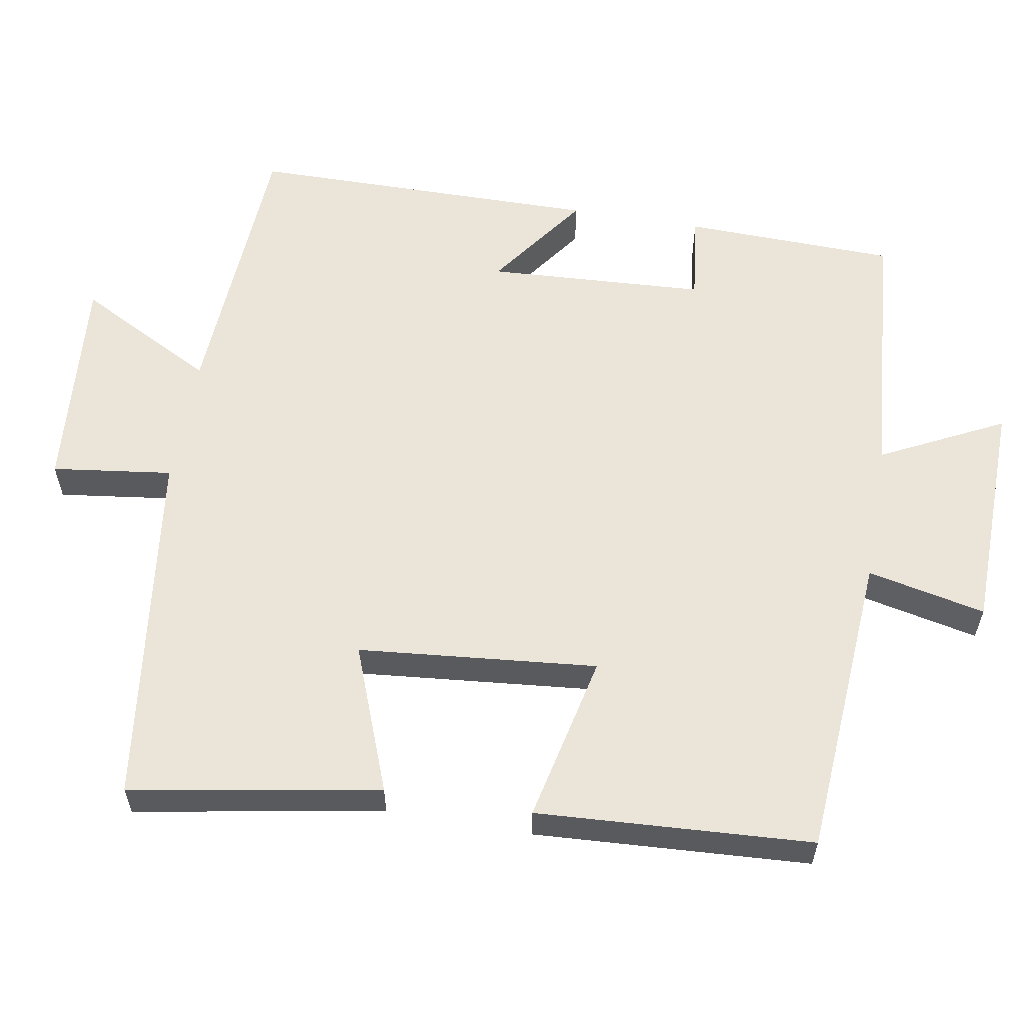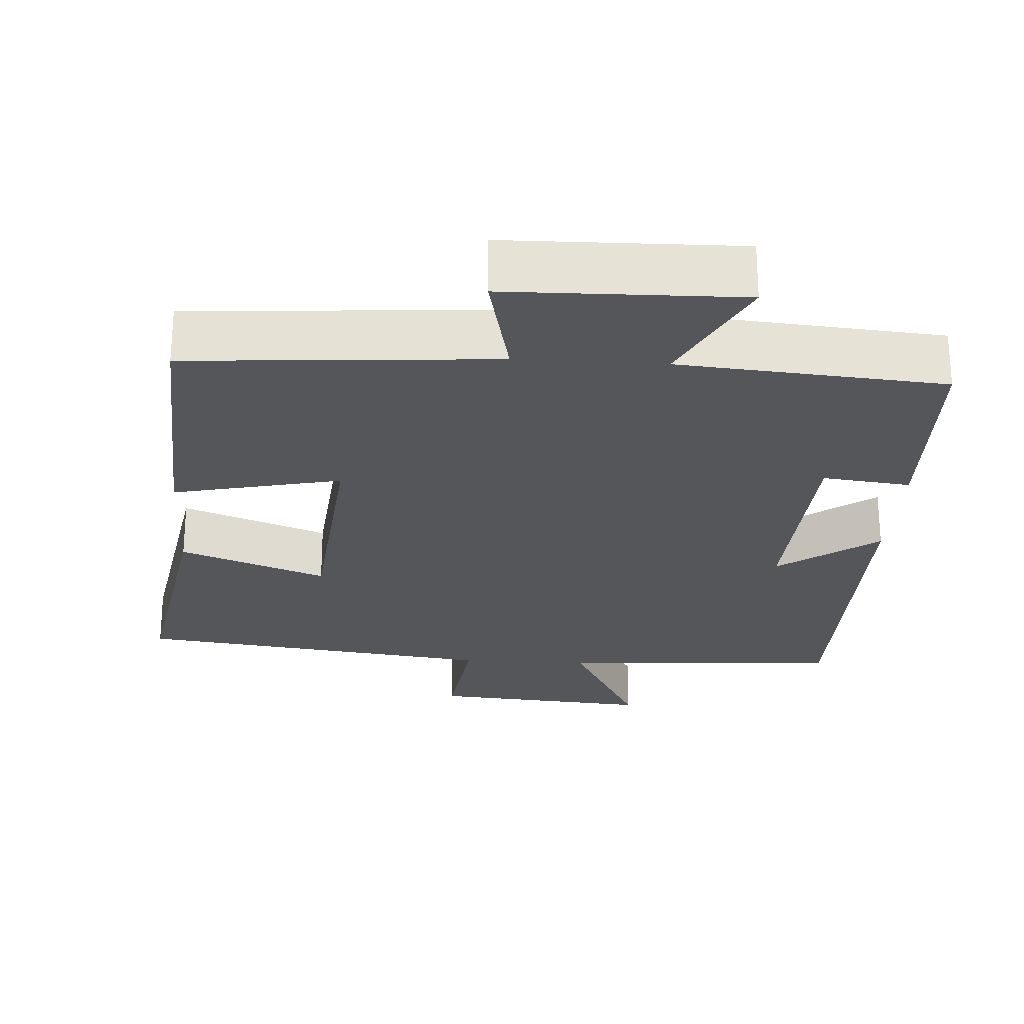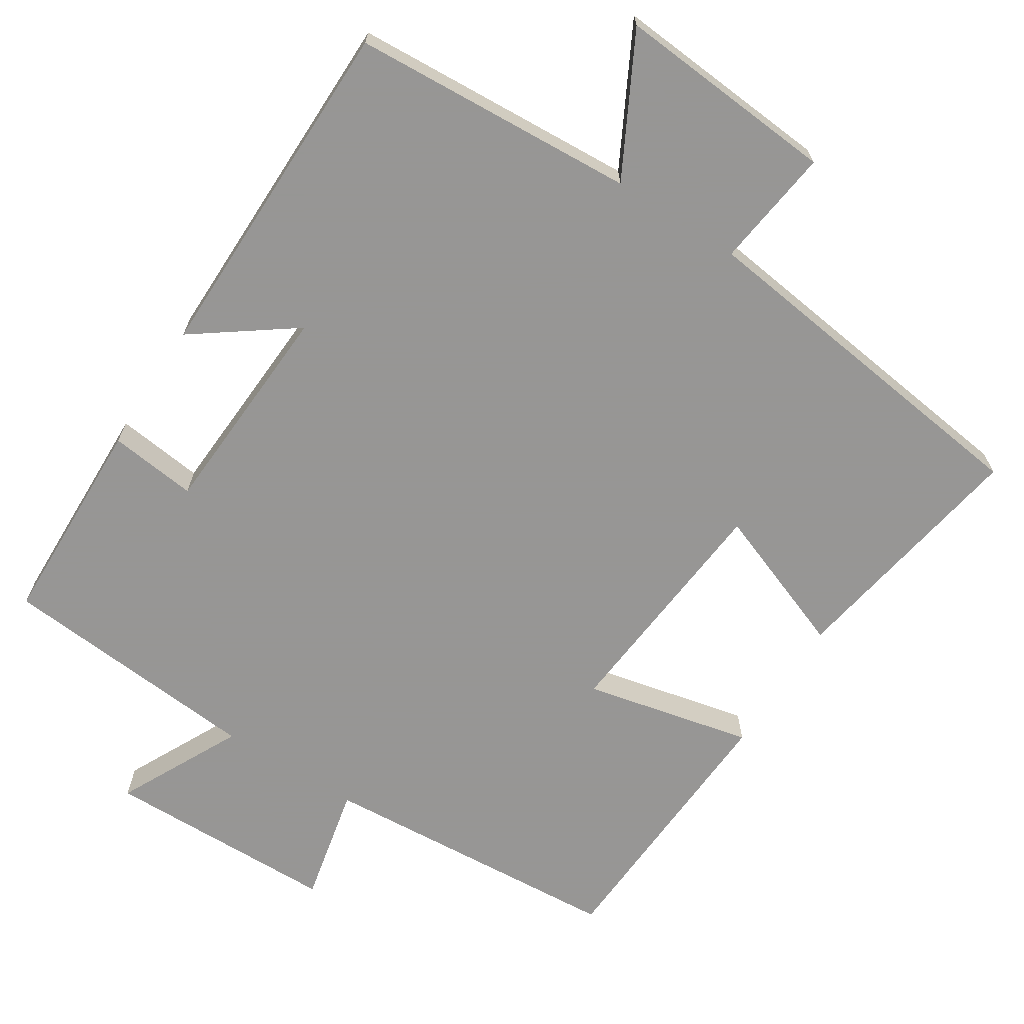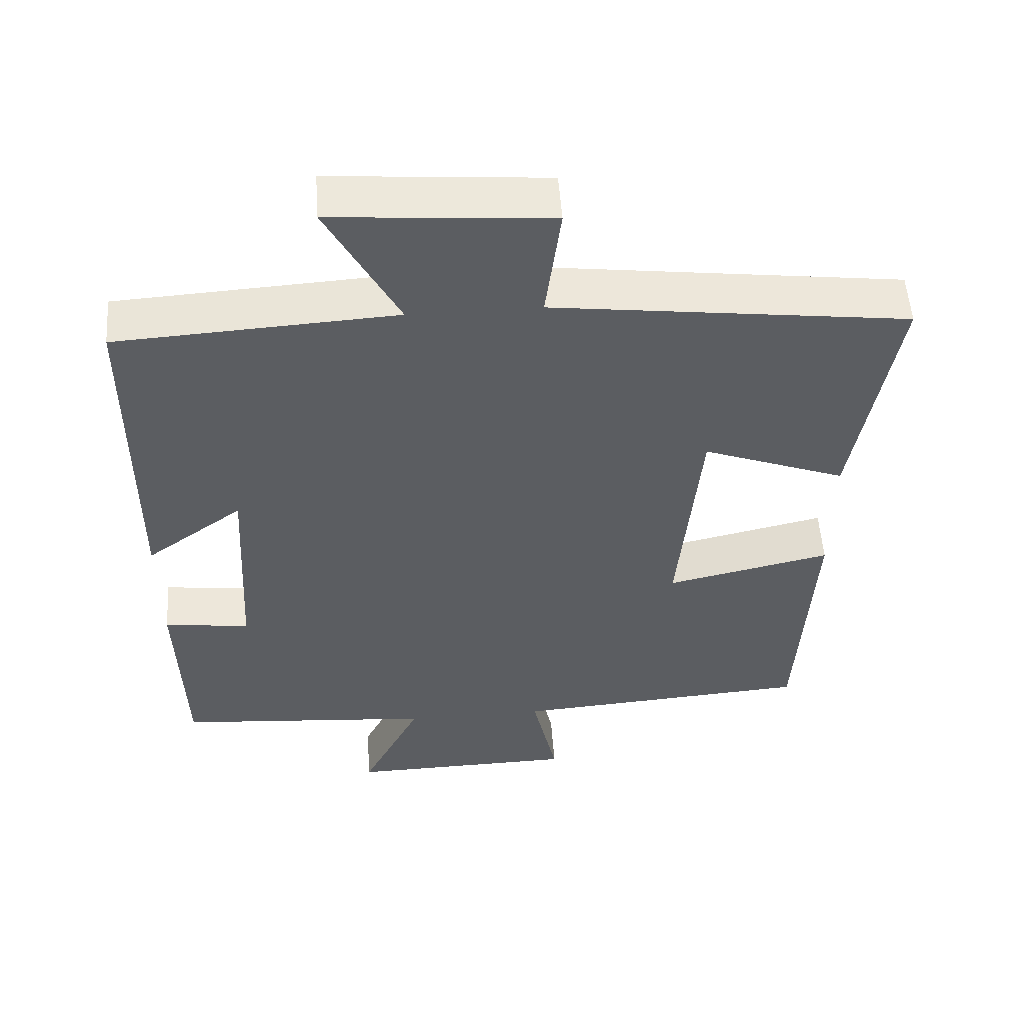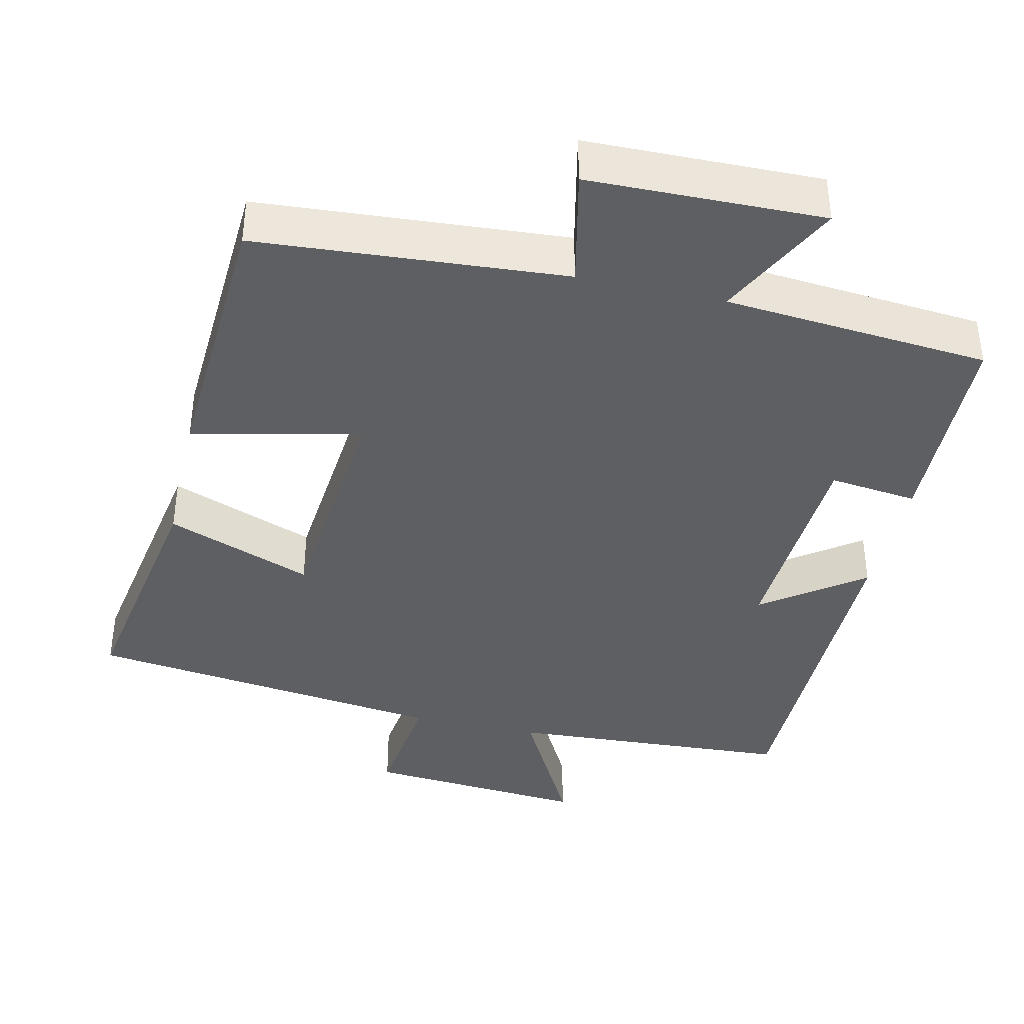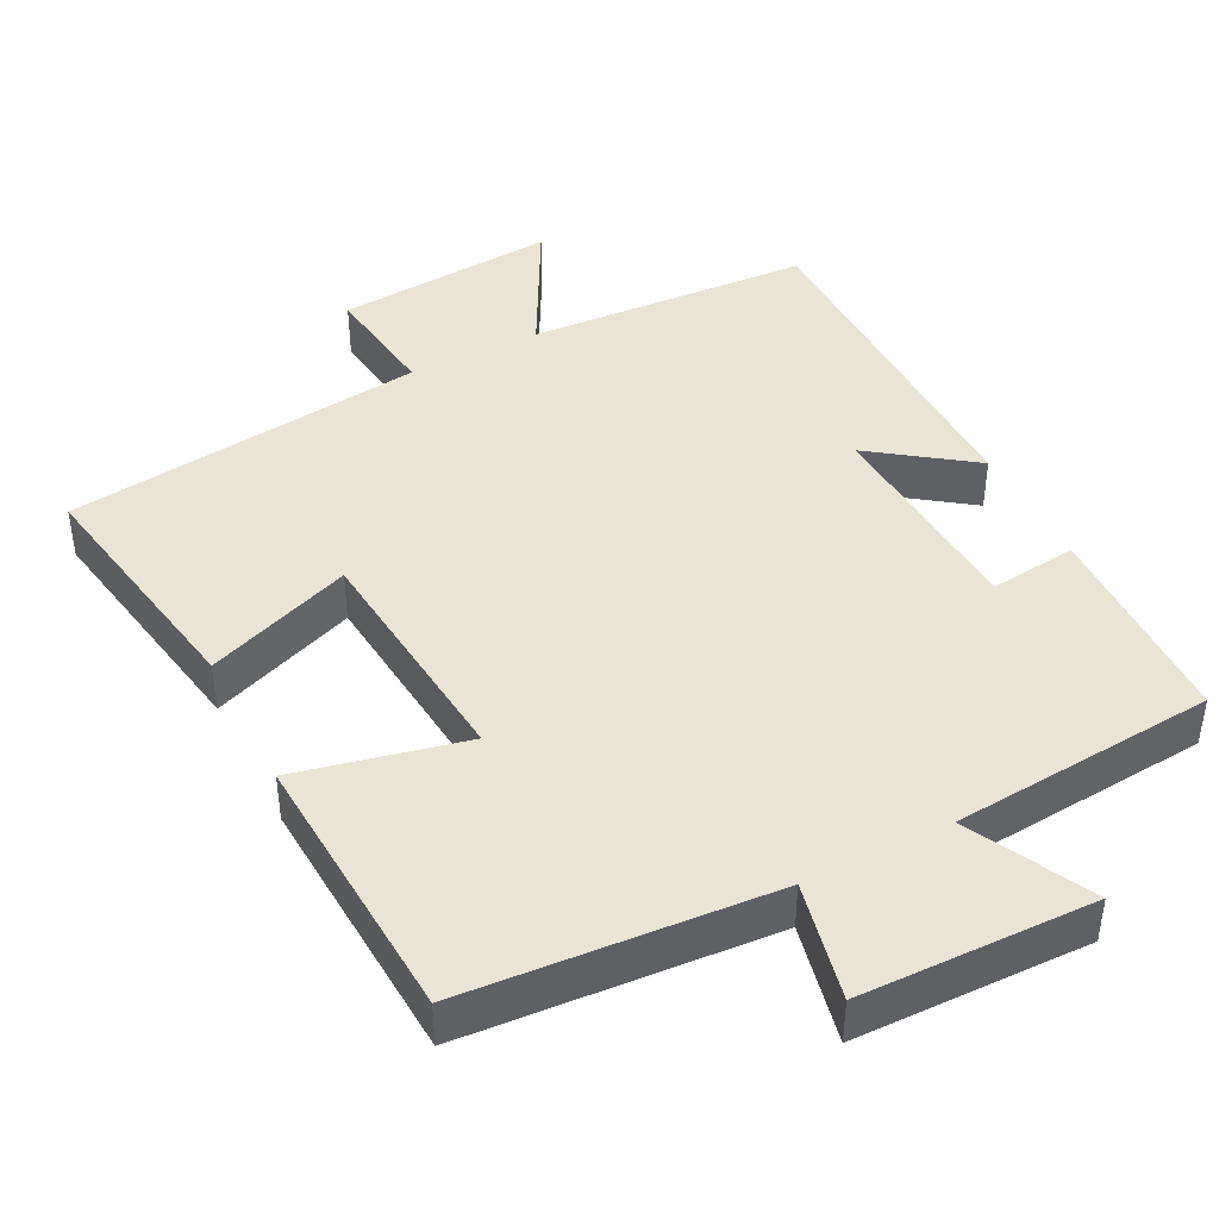
<metadata>
{"format":"obj","ext":"obj","renderer":"f3d","projection":"perspective","resolution":1024,"background":"white","views":[{"elev":58.7,"azim":99.7,"up":"+Y"},{"elev":-25.3,"azim":176.4,"up":"+Y"},{"elev":-67.8,"azim":-32.6,"up":"+Y"},{"elev":53.7,"azim":-4.0,"up":"+Z"},{"elev":-39.5,"azim":167.2,"up":"+Y"},{"elev":42.7,"azim":152.9,"up":"+Y"}]}
</metadata>
<code>
v 0.558 0.07 0.438
v 0.5 0.07 0.101
v 0.302 0.07 0.176
v 0.272 0.07 -0.148
v 0.5 0.07 -0.097
v 0.479 0.07 -0.47
v 0.064 0.07 -0.5
v 0.099 0.07 -0.66
v -0.217 0.07 -0.666
v -0.134 0.07 -0.5
v -0.492 0.07 -0.47
v -0.5 0.07 -0.183
v -0.381 0.07 -0.197
v -0.365 0.07 0.099
v -0.5 0.07 0.001
v -0.497 0.07 0.477
v -0.112 0.07 0.5
v -0.211 0.07 0.687
v 0.089 0.07 0.663
v 0.068 0.07 0.5
v 0.558 0 0.438
v 0.5 0 0.101
v 0.302 0 0.176
v 0.272 0 -0.148
v 0.5 0 -0.097
v 0.479 0 -0.47
v 0.064 0 -0.5
v 0.099 0 -0.66
v -0.217 0 -0.666
v -0.134 0 -0.5
v -0.492 0 -0.47
v -0.5 0 -0.183
v -0.381 0 -0.197
v -0.365 0 0.099
v -0.5 0 0.001
v -0.497 0 0.477
v -0.112 0 0.5
v -0.211 0 0.687
v 0.089 0 0.663
v 0.068 0 0.5
f 17 18 19 20
f 16 17 20
f 15 16 20
f 14 15 20
f 13 14 20 1
f 10 11 12 13
f 7 8 9 10
f 6 7 10
f 5 6 10
f 4 5 10
f 3 4 10 13
f 1 2 3
f 1 3 13
f 40 39 38 37
f 40 37 36
f 40 36 35
f 40 35 34
f 21 40 34 33
f 33 32 31 30
f 30 29 28 27
f 30 27 26
f 30 26 25
f 30 25 24
f 33 30 24 23
f 23 22 21
f 33 23 21
f 1 21 22 2
f 2 22 23 3
f 3 23 24 4
f 4 24 25 5
f 5 25 26 6
f 6 26 27 7
f 7 27 28 8
f 8 28 29 9
f 9 29 30 10
f 10 30 31 11
f 11 31 32 12
f 12 32 33 13
f 13 33 34 14
f 14 34 35 15
f 15 35 36 16
f 16 36 37 17
f 17 37 38 18
f 18 38 39 19
f 19 39 40 20
f 20 40 21 1

</code>
